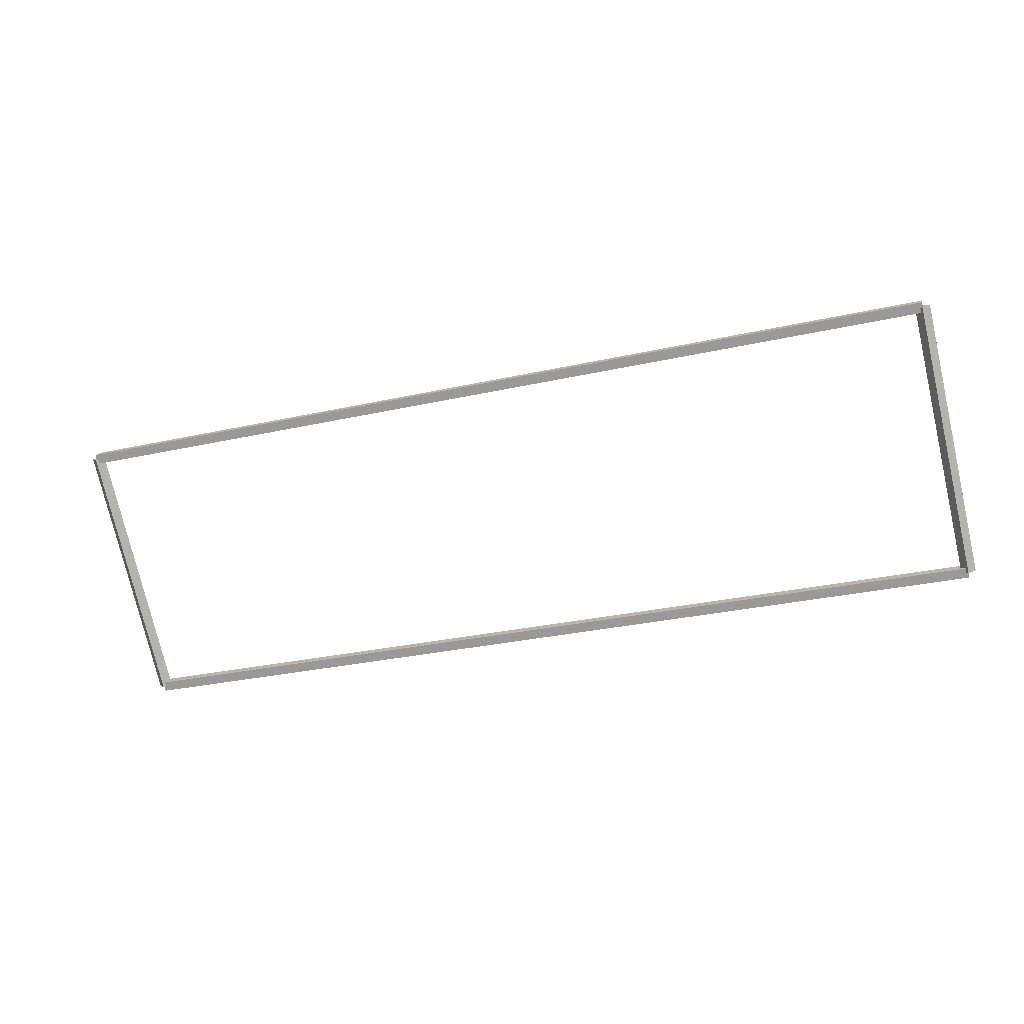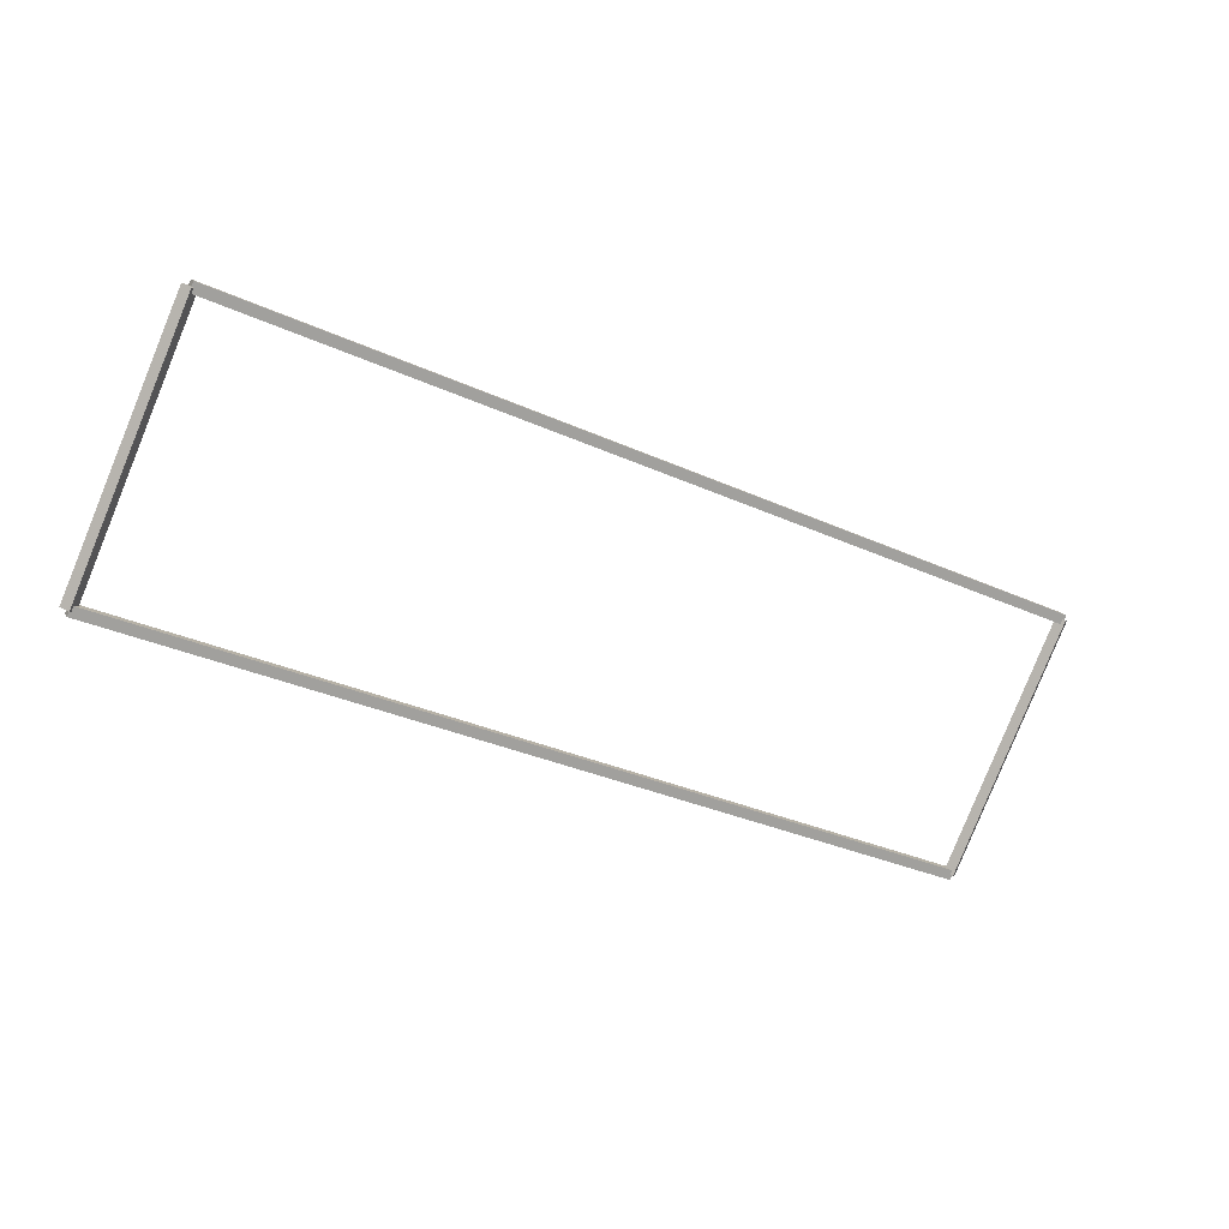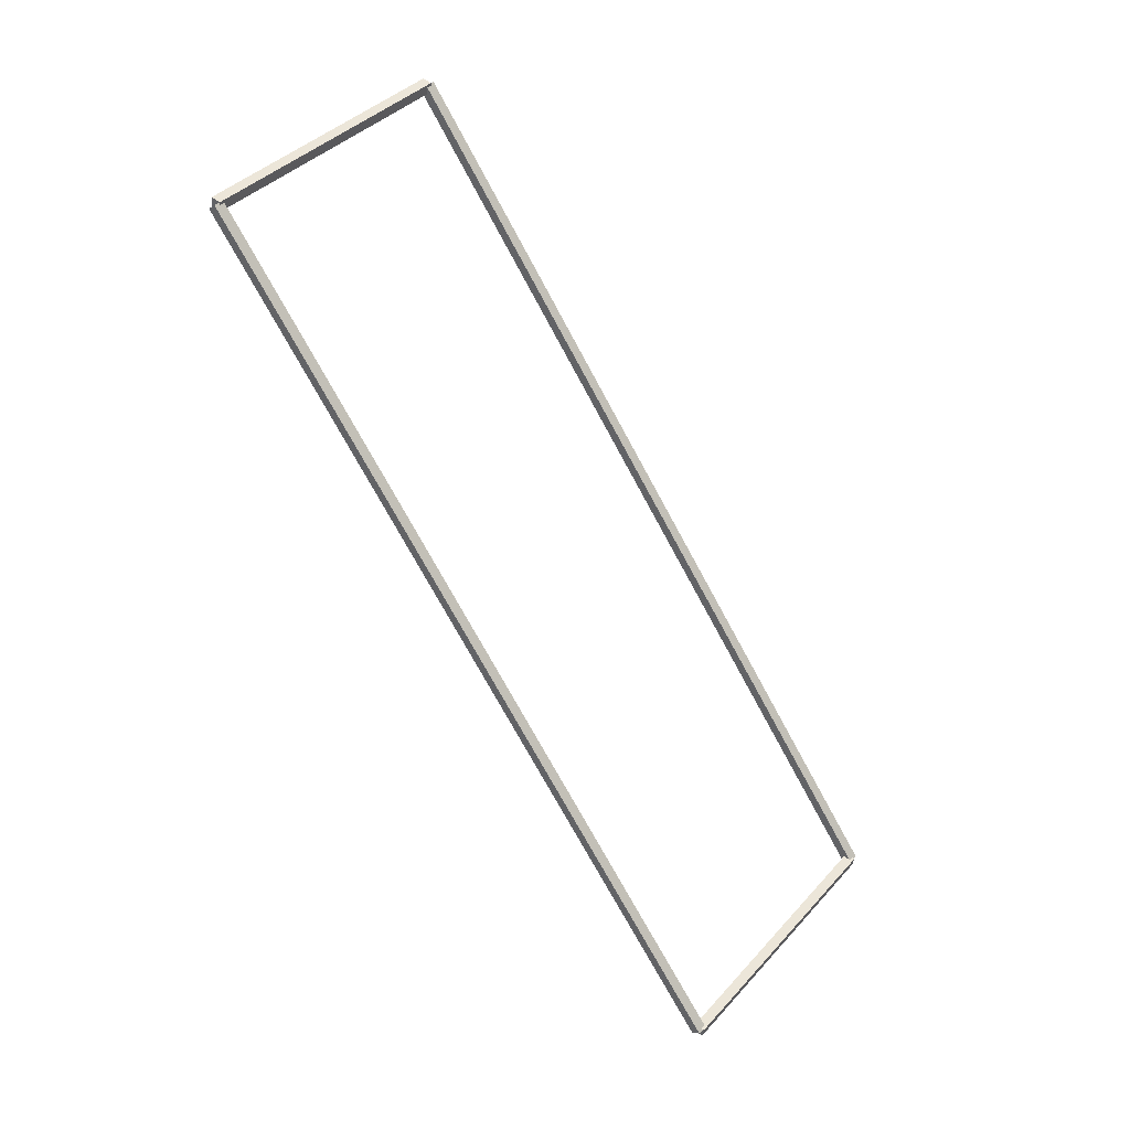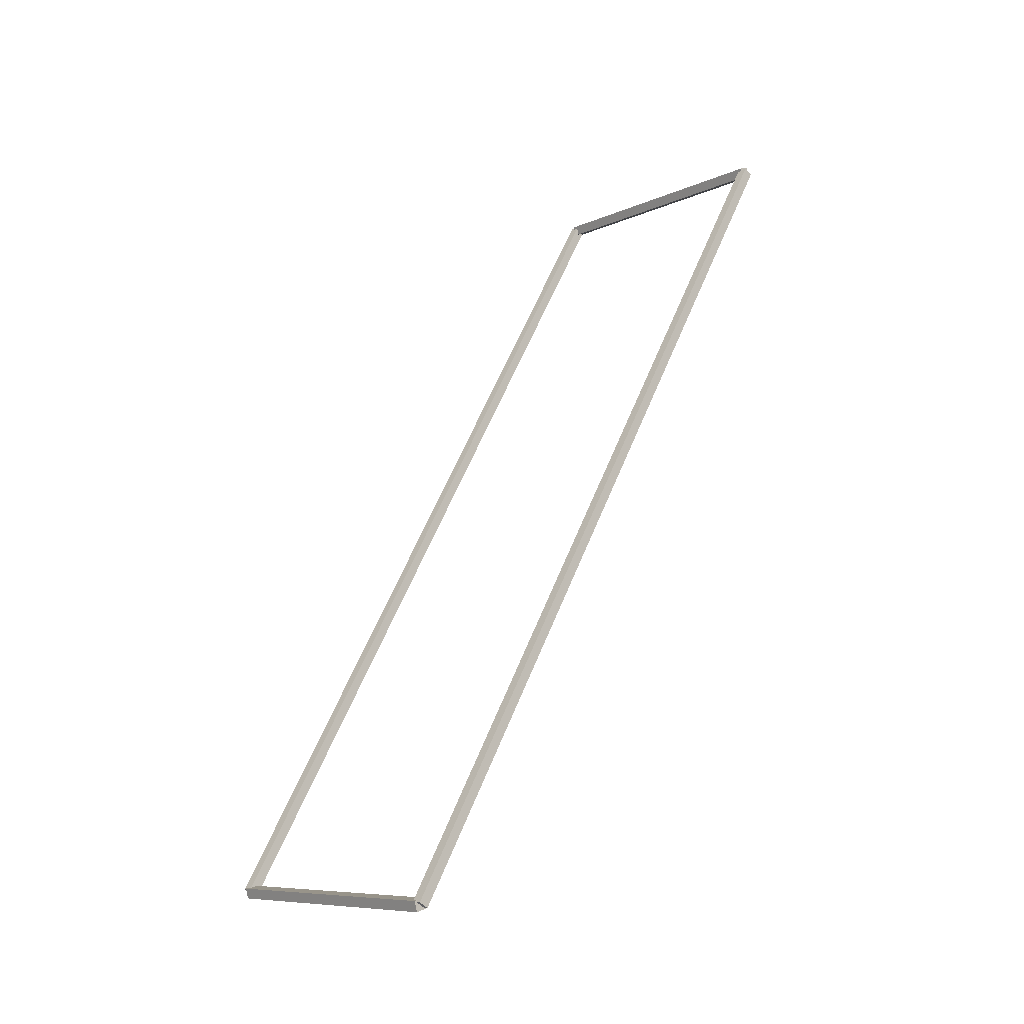
<metadata>
{"format":"obj","ext":"obj","renderer":"f3d","projection":"perspective","resolution":1024,"background":"white","views":[{"elev":-28.9,"azim":18.6,"up":"+Y"},{"elev":-32.5,"azim":-32.3,"up":"+Y"},{"elev":-74.0,"azim":118.5,"up":"+Z"},{"elev":60.2,"azim":-67.8,"up":"+Y"}]}
</metadata>
<code>
g layer_boundary_3_1_36
v 12.7 47.73 9.977
v 12.7 47.62 10.08
v 12.7 47.52 9.977
v 12.7 47.62 9.877
v 0 47.73 9.977
v 0 47.62 10.08
v 0 47.52 9.977
v 0 47.62 9.877
f 1 2 3 4
f 6 2 1 5
f 5 1 4 8
f 6 5 8 7
f 8 4 3 7
f 7 3 2 6
g layer_boundary_3_1_36
v 12.8 50.35 12.7
v 12.7 50.42 12.63
v 12.6 50.35 12.7
v 12.7 50.28 12.77
v 12.8 47.62 9.977
v 12.7 47.7 9.907
v 12.6 47.62 9.977
v 12.7 47.55 10.05
f 9 10 11 12
f 14 10 9 13
f 13 9 12 16
f 14 13 16 15
f 16 12 11 15
f 15 11 10 14
g layer_boundary_3_1_36
v 0 50.45 12.7
v 0 50.35 12.6
v 0 50.25 12.7
v 0 50.35 12.8
v 12.7 50.45 12.7
v 12.7 50.35 12.6
v 12.7 50.25 12.7
v 12.7 50.35 12.8
f 17 18 19 20
f 22 18 17 21
f 21 17 20 24
f 22 21 24 23
f 24 20 19 23
f 23 19 18 22
g layer_boundary_3_1_36
v 0.1 47.62 9.977
v -1.044e-14 47.55 10.05
v -0.1 47.62 9.977
v 3.109e-14 47.7 9.907
v 0.1 50.35 12.7
v -1.044e-14 50.28 12.77
v -0.1 50.35 12.7
v 3.109e-14 50.42 12.63
f 25 26 27 28
f 30 26 25 29
f 29 25 28 32
f 30 29 32 31
f 32 28 27 31
f 31 27 26 30

</code>
